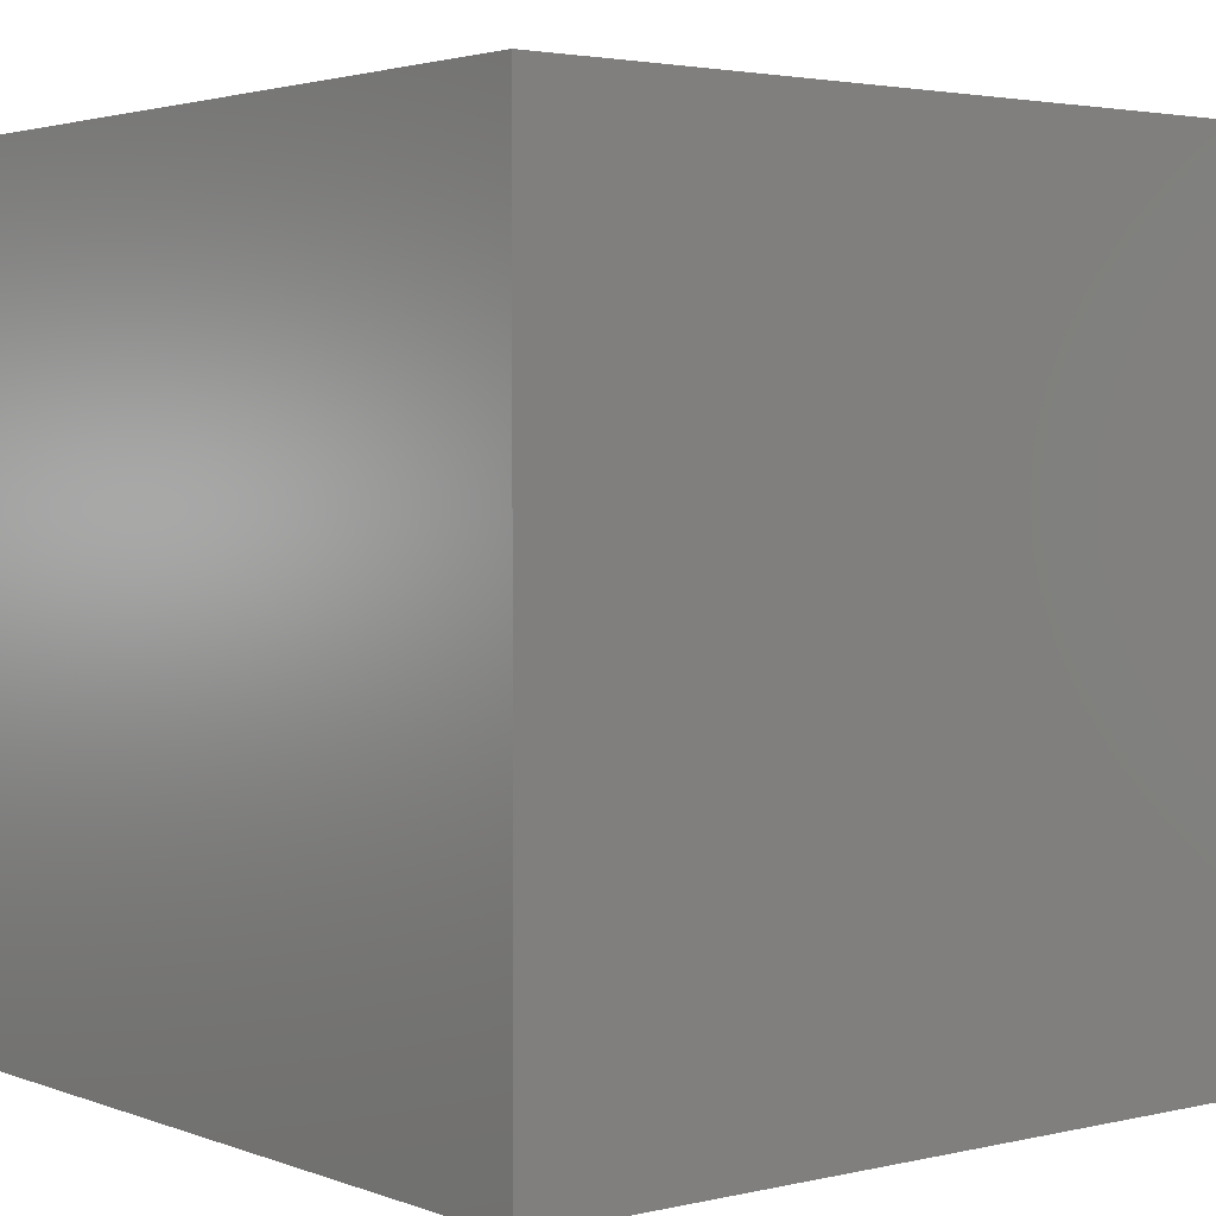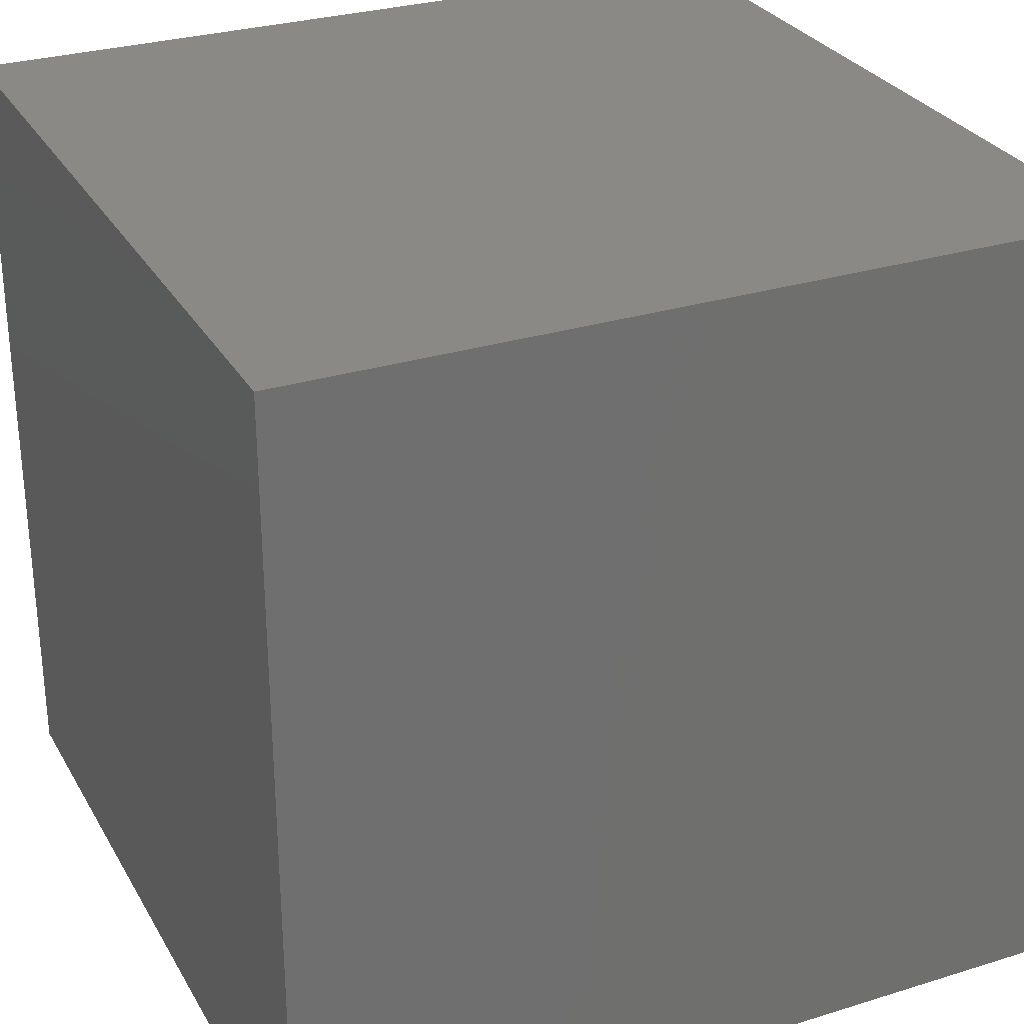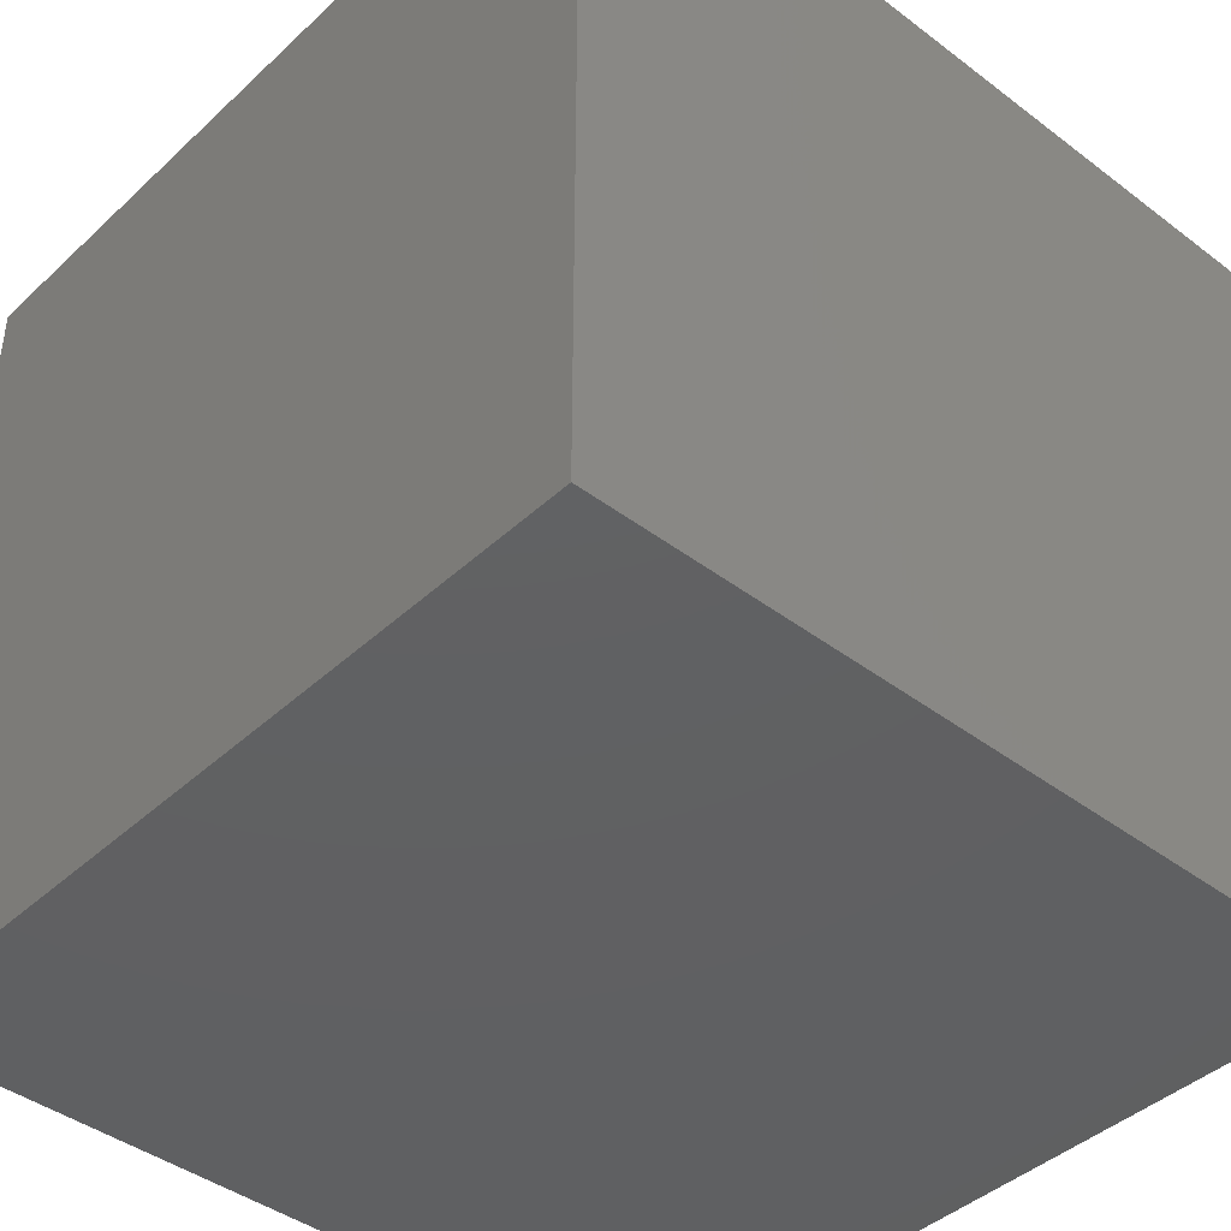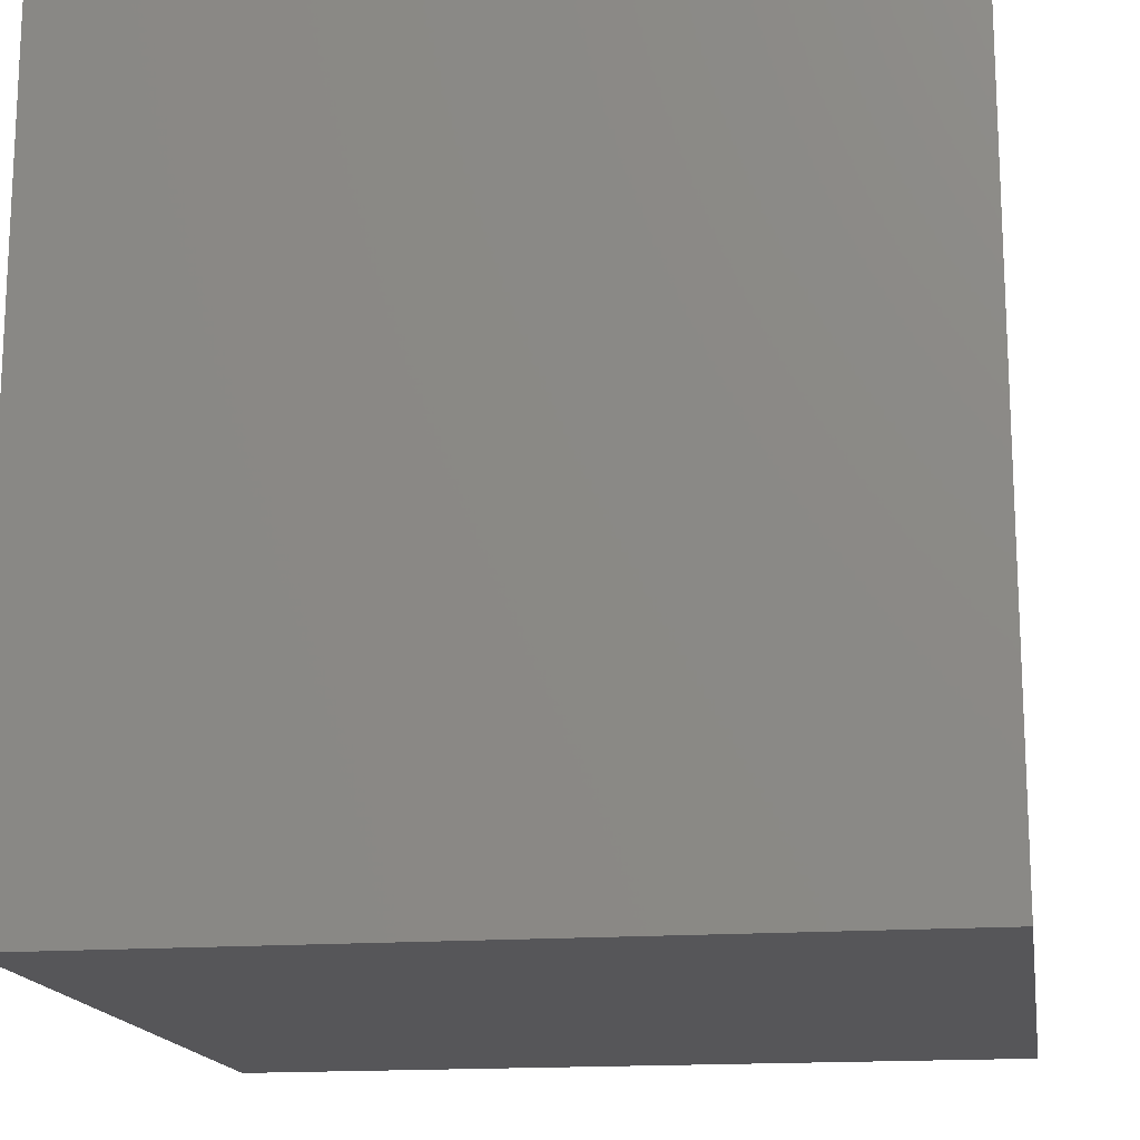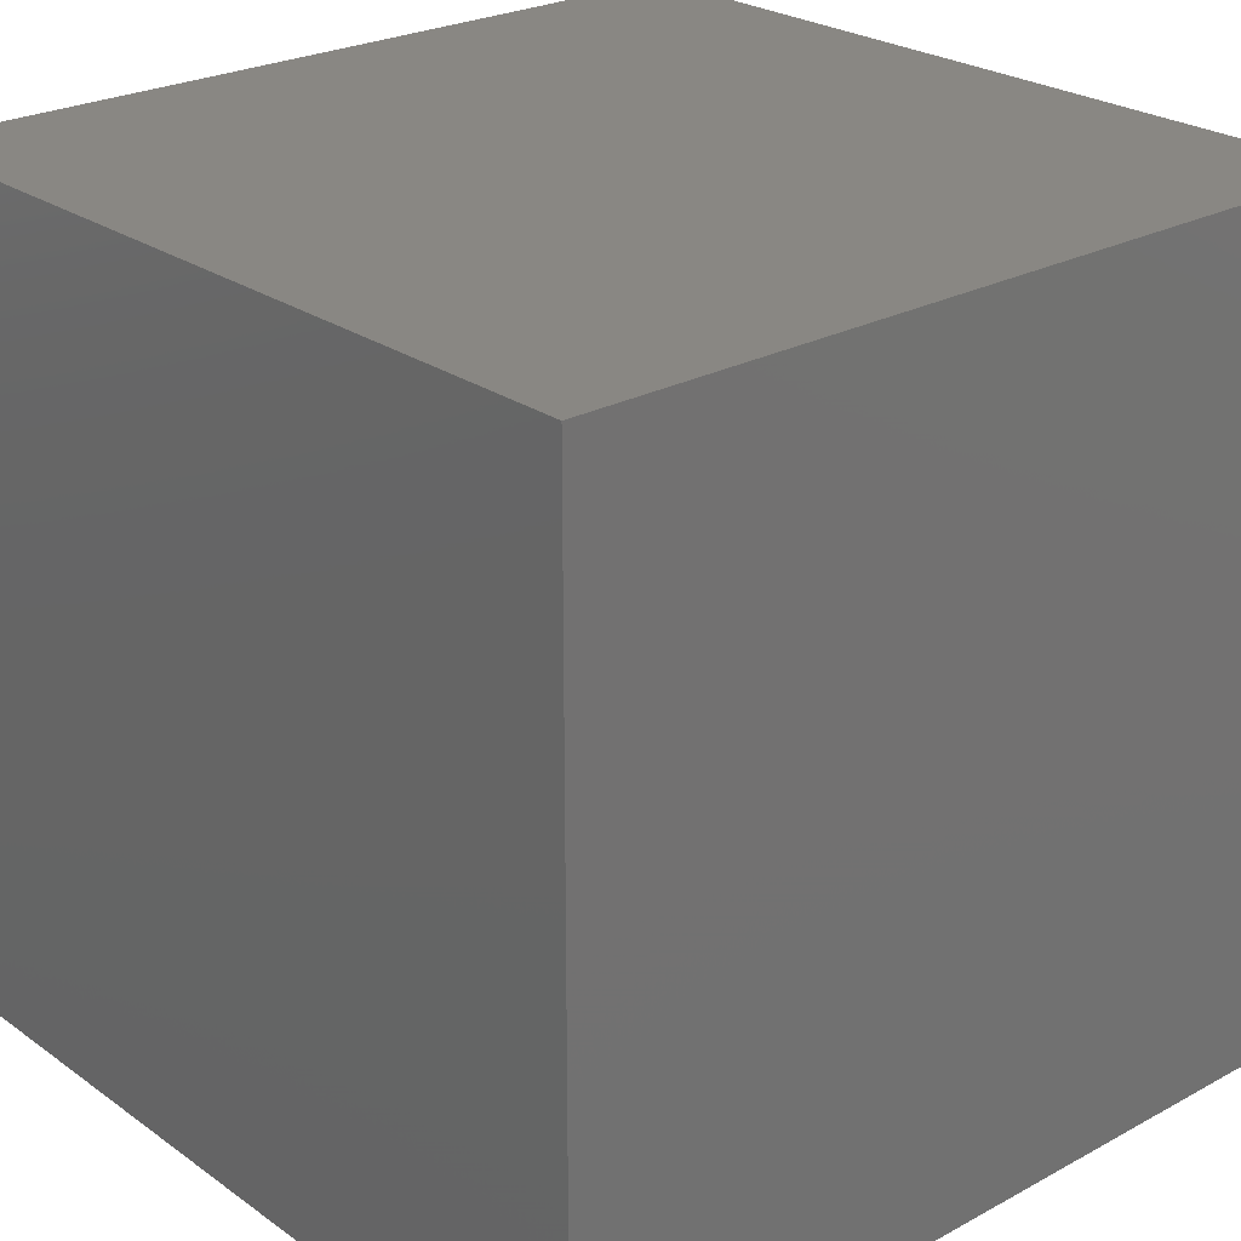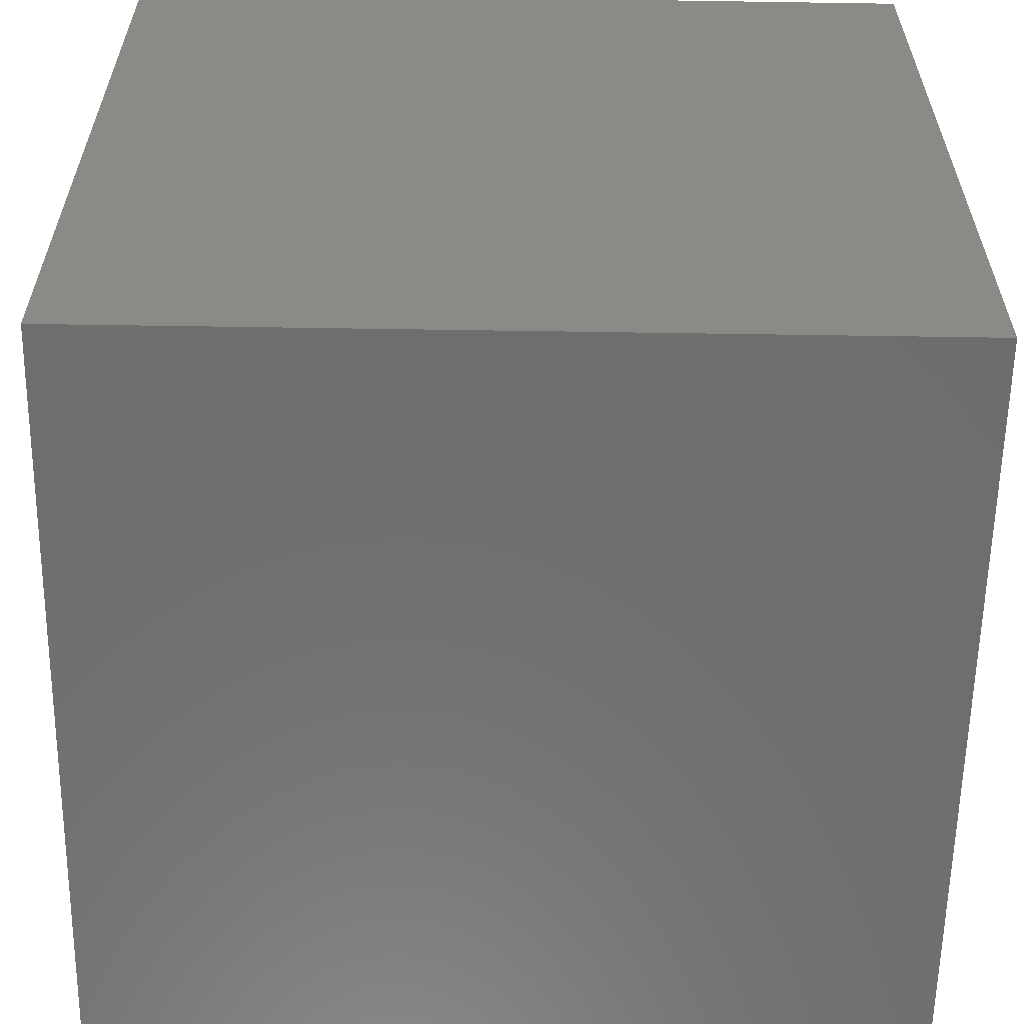
<metadata>
{"format":"stl","ext":"stl","renderer":"f3d","projection":"perspective","resolution":1024,"background":"white","views":[{"elev":2.8,"azim":-38.5,"up":"+Y"},{"elev":29.1,"azim":65.3,"up":"+Z"},{"elev":-42.2,"azim":137.8,"up":"+Z"},{"elev":-16.2,"azim":-81.1,"up":"+Y"},{"elev":25.0,"azim":48.7,"up":"+Y"},{"elev":-59.9,"azim":-90.9,"up":"+Y"}]}
</metadata>
<code>
# stl→obj: 8 verts, 12 faces
v 0 10 10
v 10 10 10
v 0 10 0
v 10 10 0
v 10 0 10
v 10 0 0
v 0 0 10
v 0 0 0
f 1 2 3
f 3 2 4
f 2 5 4
f 4 5 6
f 7 1 8
f 8 1 3
f 2 1 5
f 5 1 7
f 5 7 6
f 6 7 8
f 3 4 8
f 8 4 6

</code>
